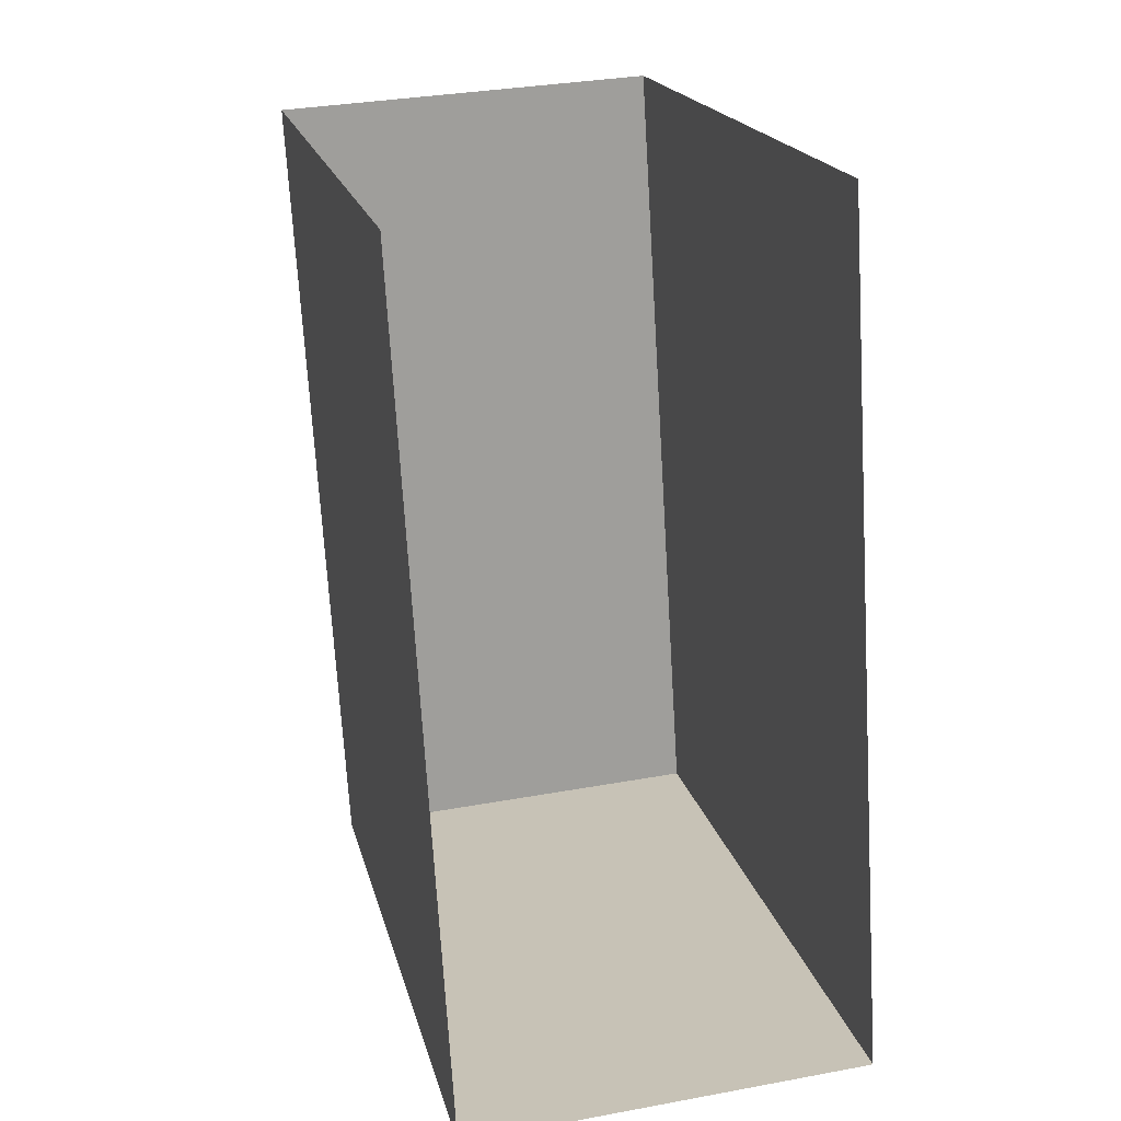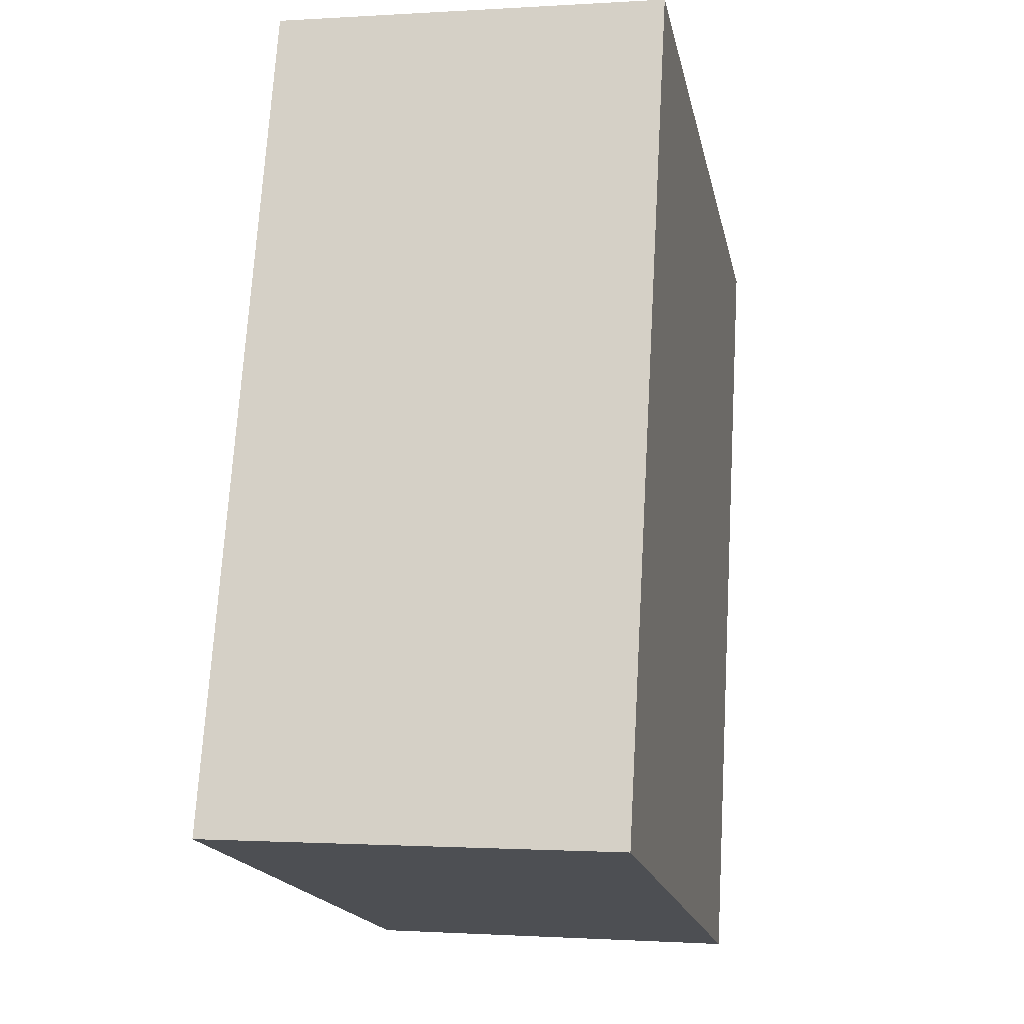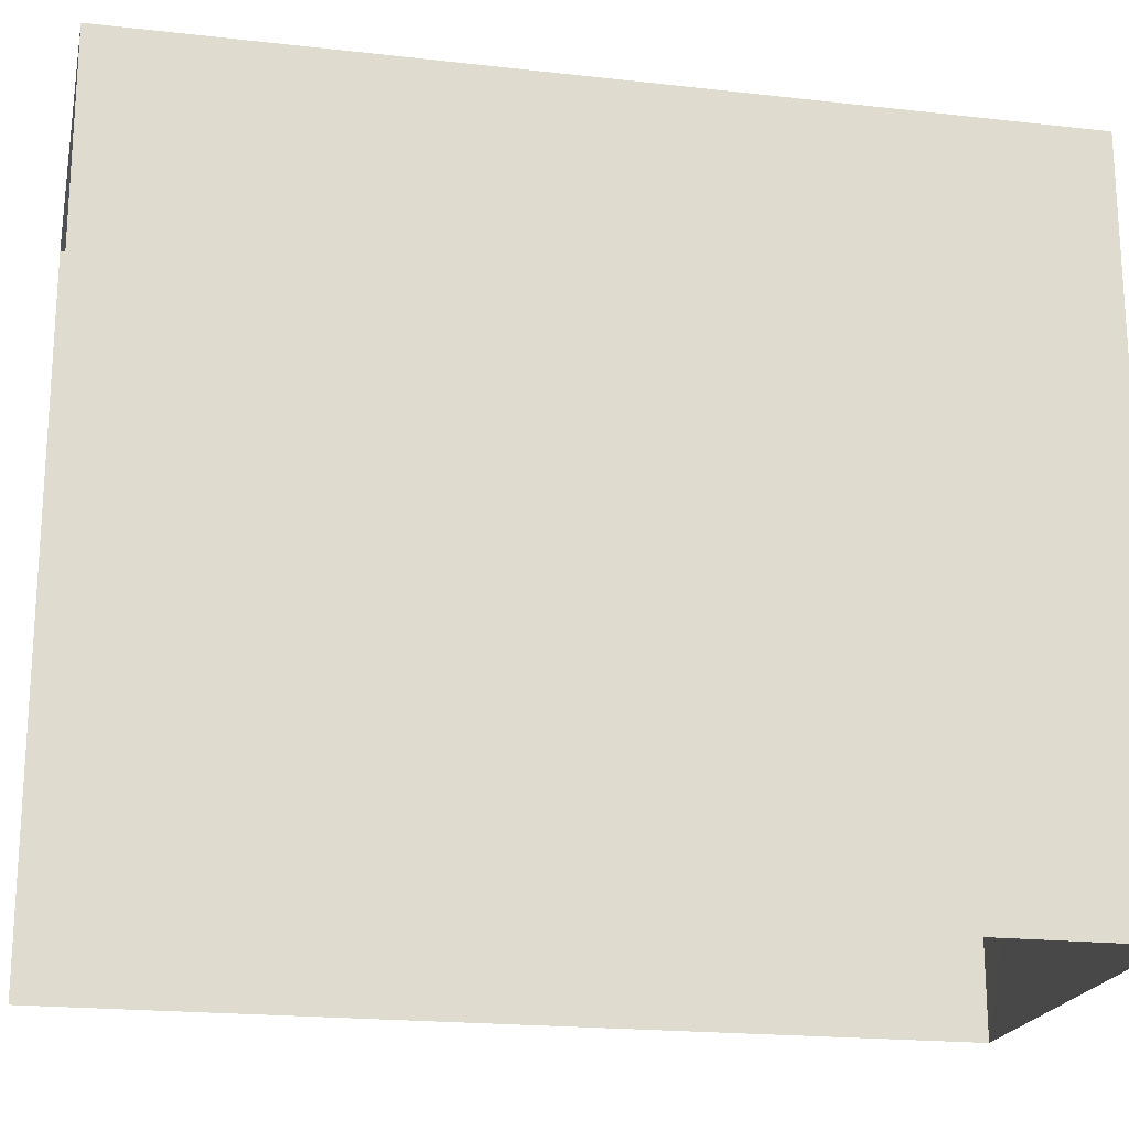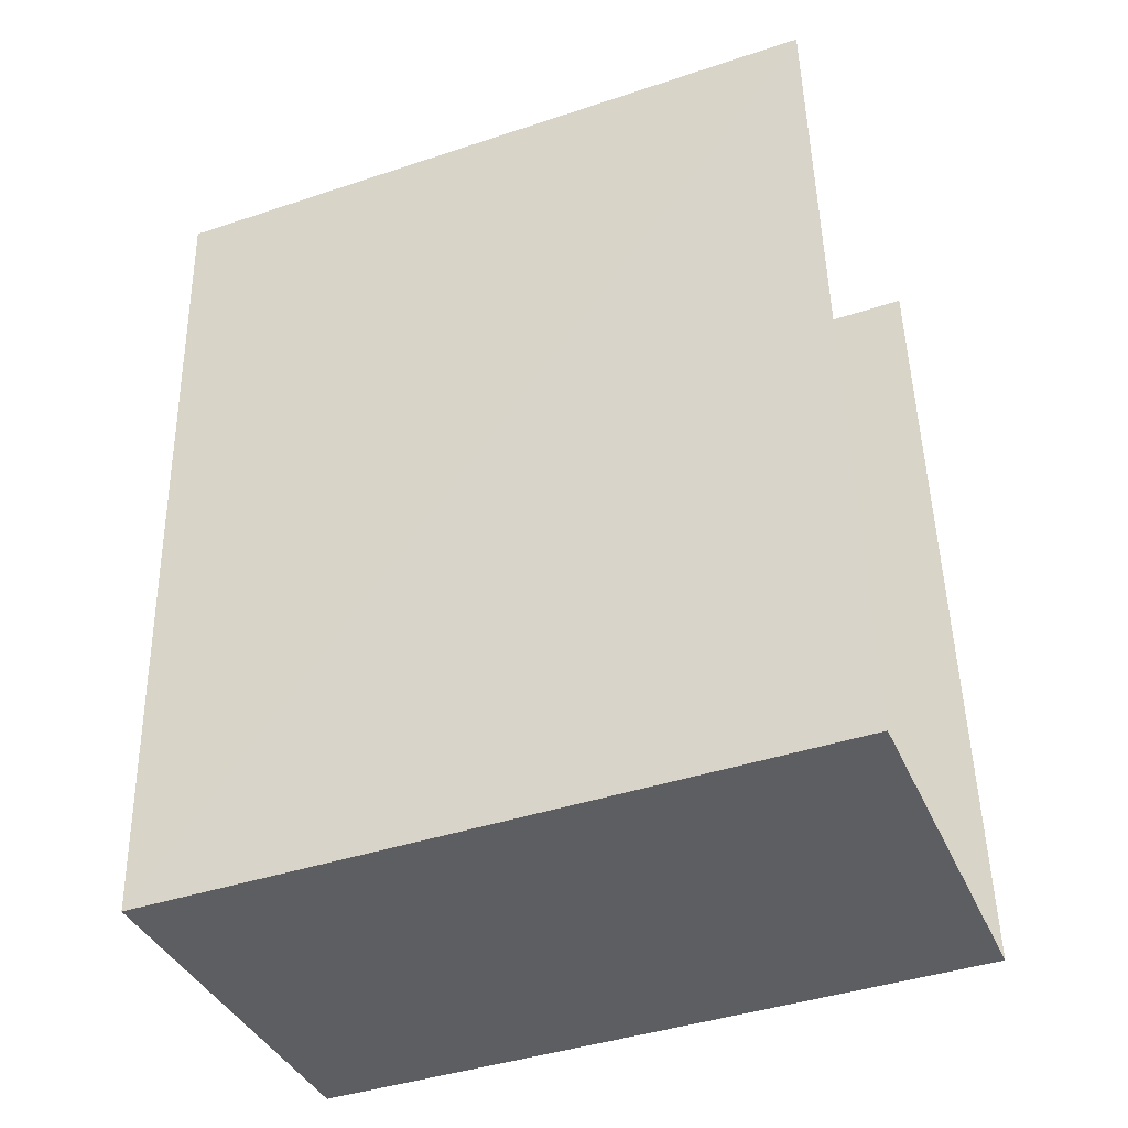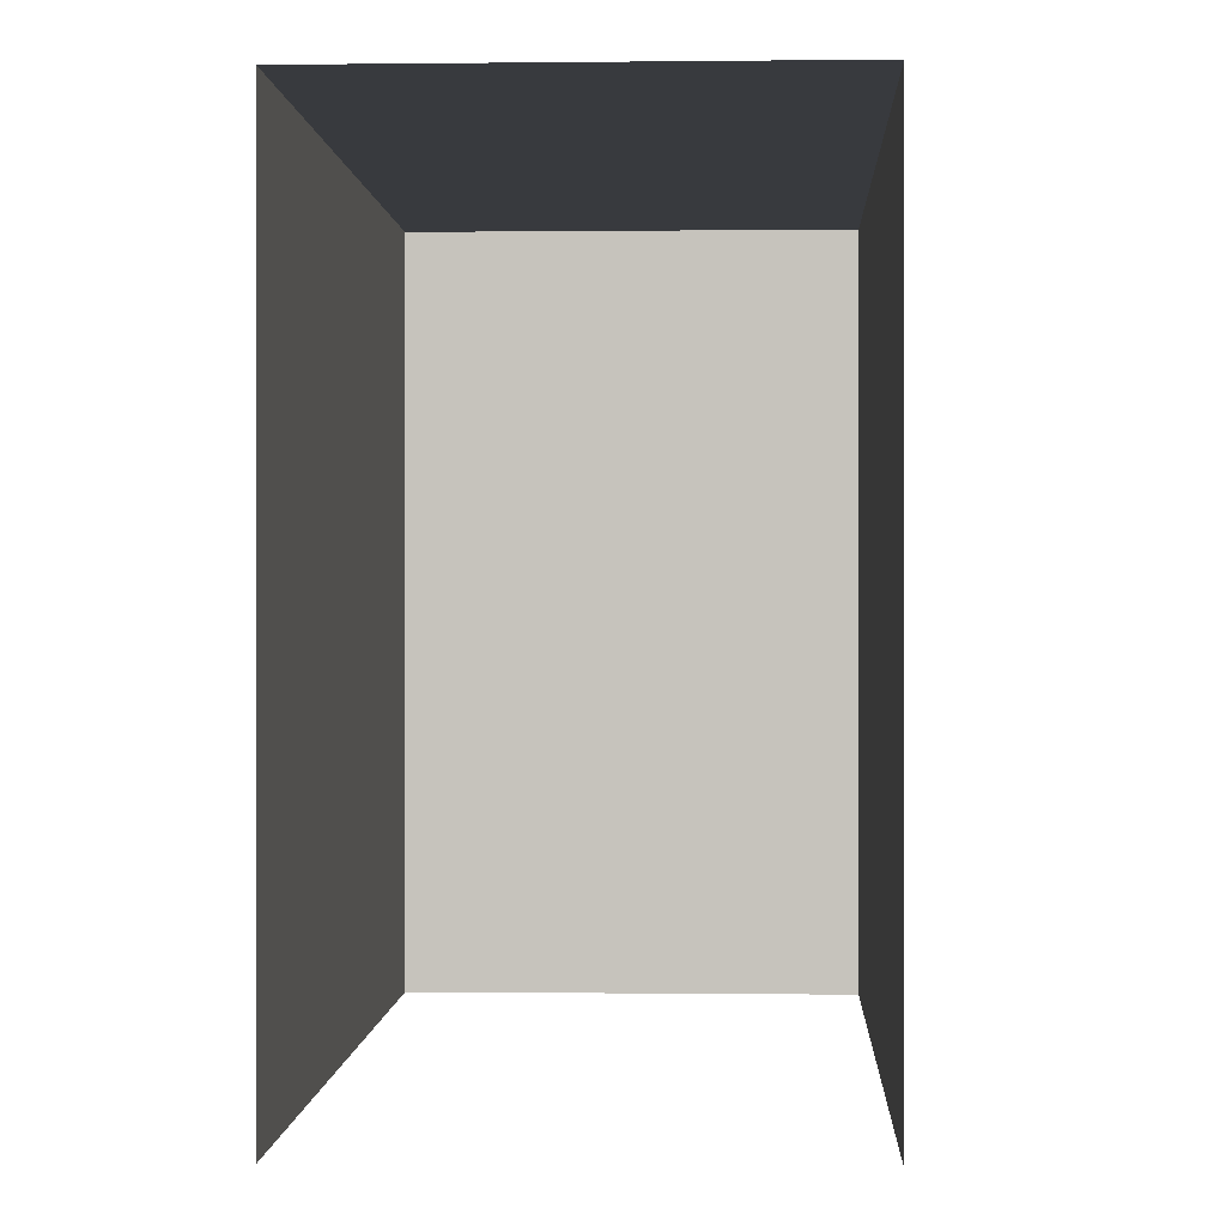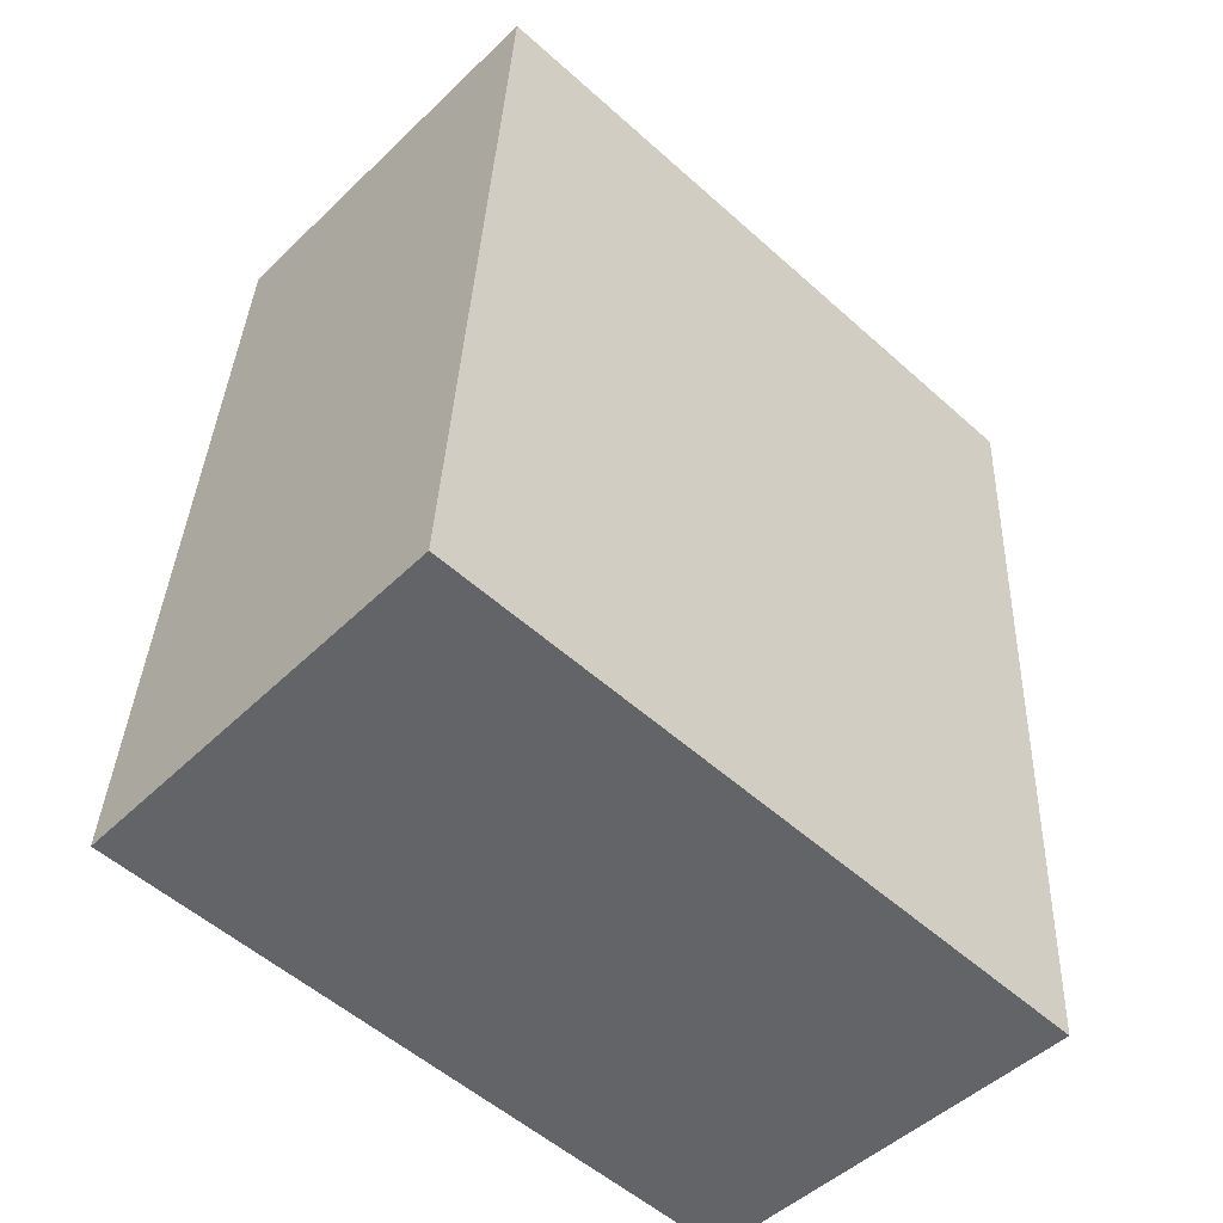
<metadata>
{"format":"obj","ext":"obj","renderer":"f3d","projection":"perspective","resolution":1024,"background":"white","views":[{"elev":19.1,"azim":166.8,"up":"+Y"},{"elev":-18.3,"azim":11.6,"up":"+Y"},{"elev":-20.0,"azim":-105.4,"up":"+Z"},{"elev":-41.8,"azim":111.7,"up":"+Y"},{"elev":0.1,"azim":179.1,"up":"+Z"},{"elev":-54.1,"azim":46.6,"up":"+Y"}]}
</metadata>
<code>
v -3.739e+05 -1.035e+05 26.05
v -3.739e+05 -1.035e+05 26.05
v -3.739e+05 -1.035e+05 26.05
v -3.739e+05 -1.035e+05 26.05
v -3.739e+05 -1.035e+05 32.95
v -3.739e+05 -1.035e+05 32.94
v -3.739e+05 -1.035e+05 32.94
v -3.739e+05 -1.035e+05 32.95
f 1 2 3
f 4 1 3
f 7 4 3
f 7 6 4
f 5 6 7
f 8 5 7
f 5 1 4
f 6 5 4
f 8 2 1
f 5 8 1
f 8 3 2
f 8 7 3

</code>
